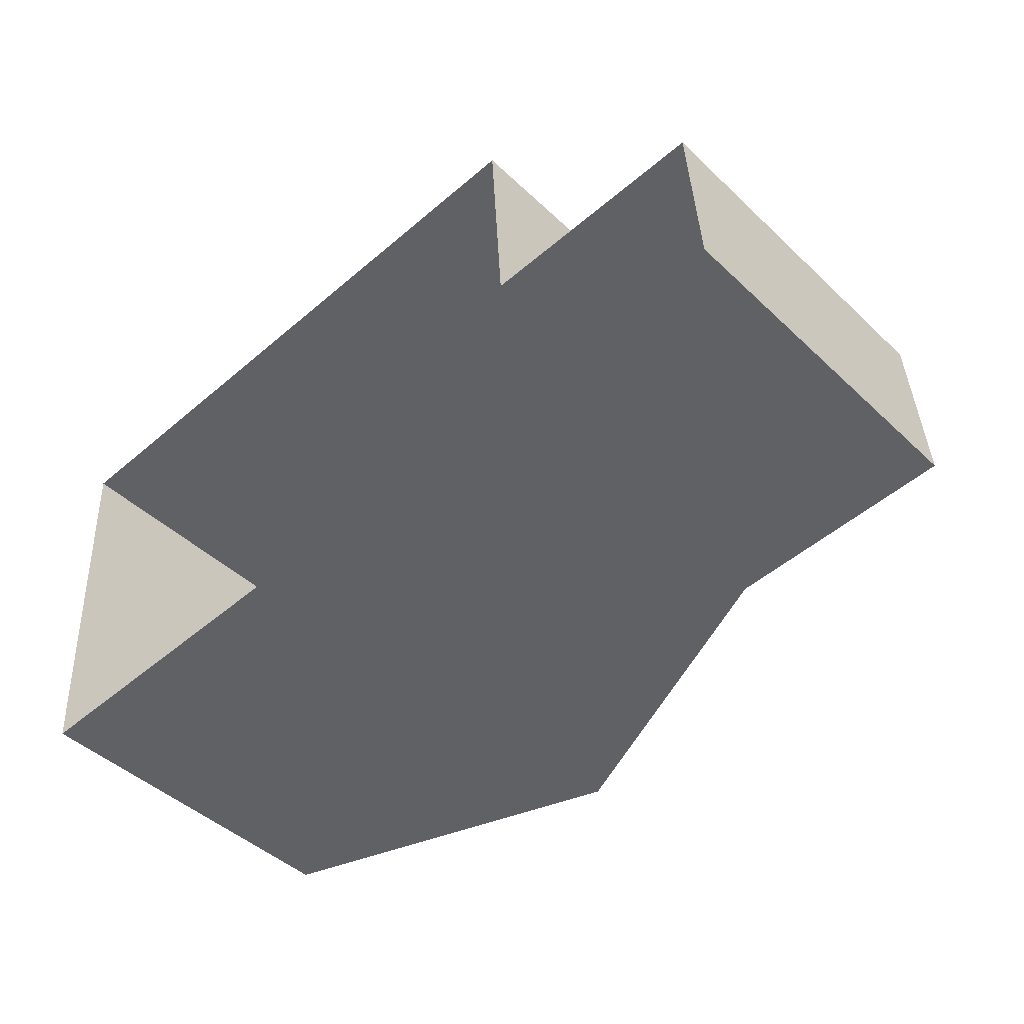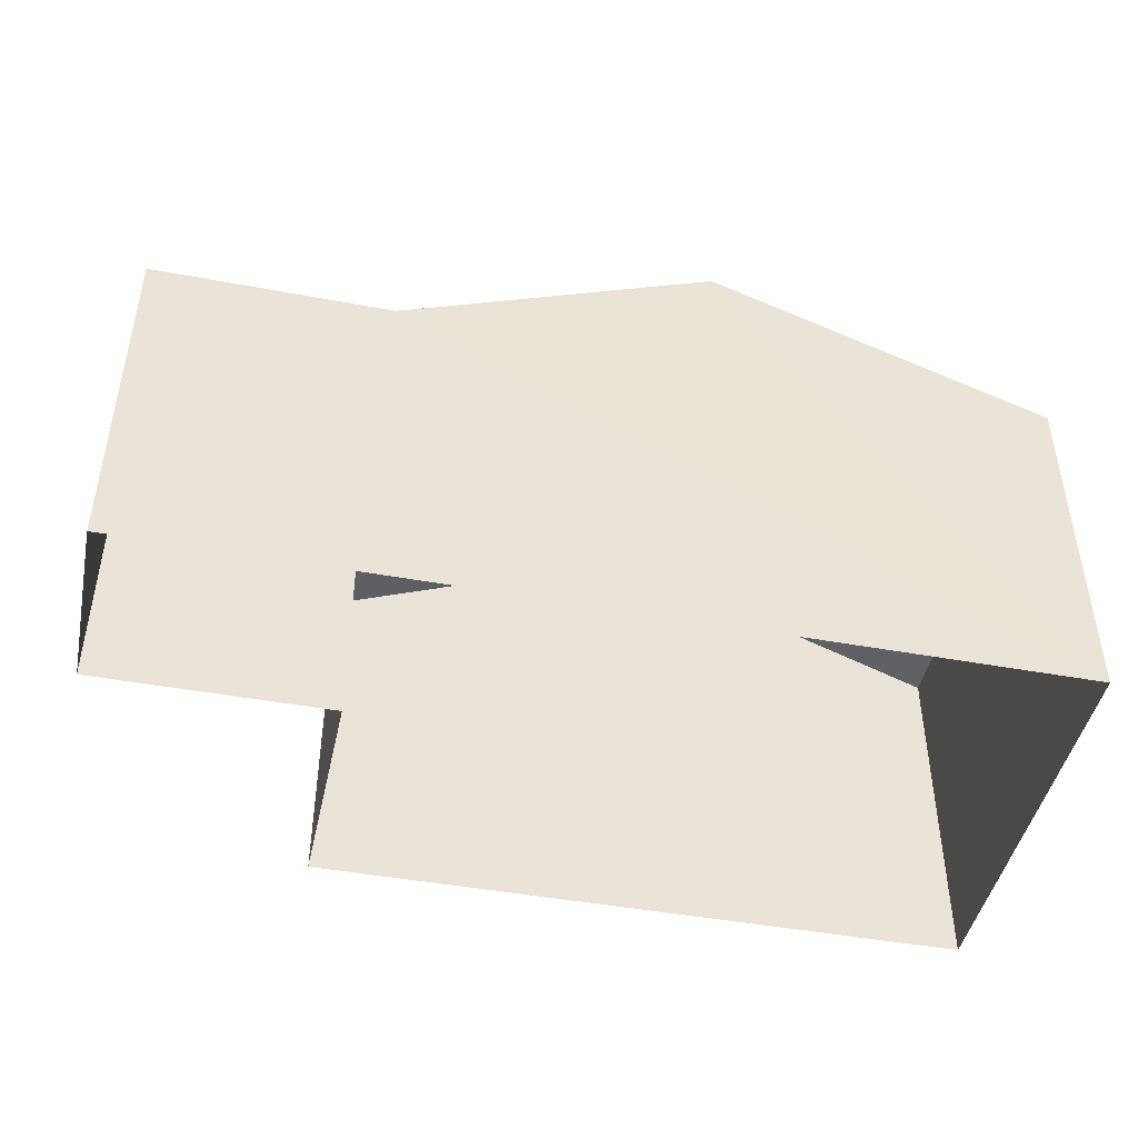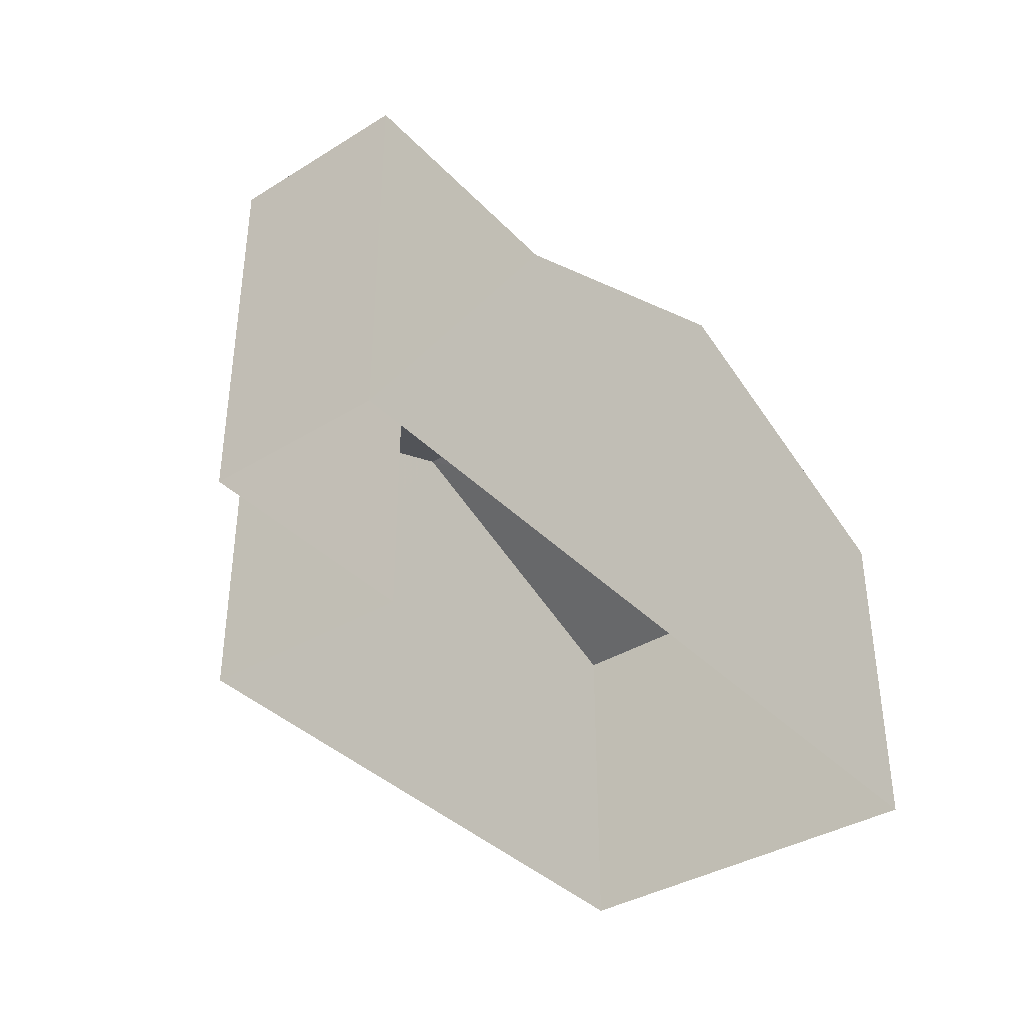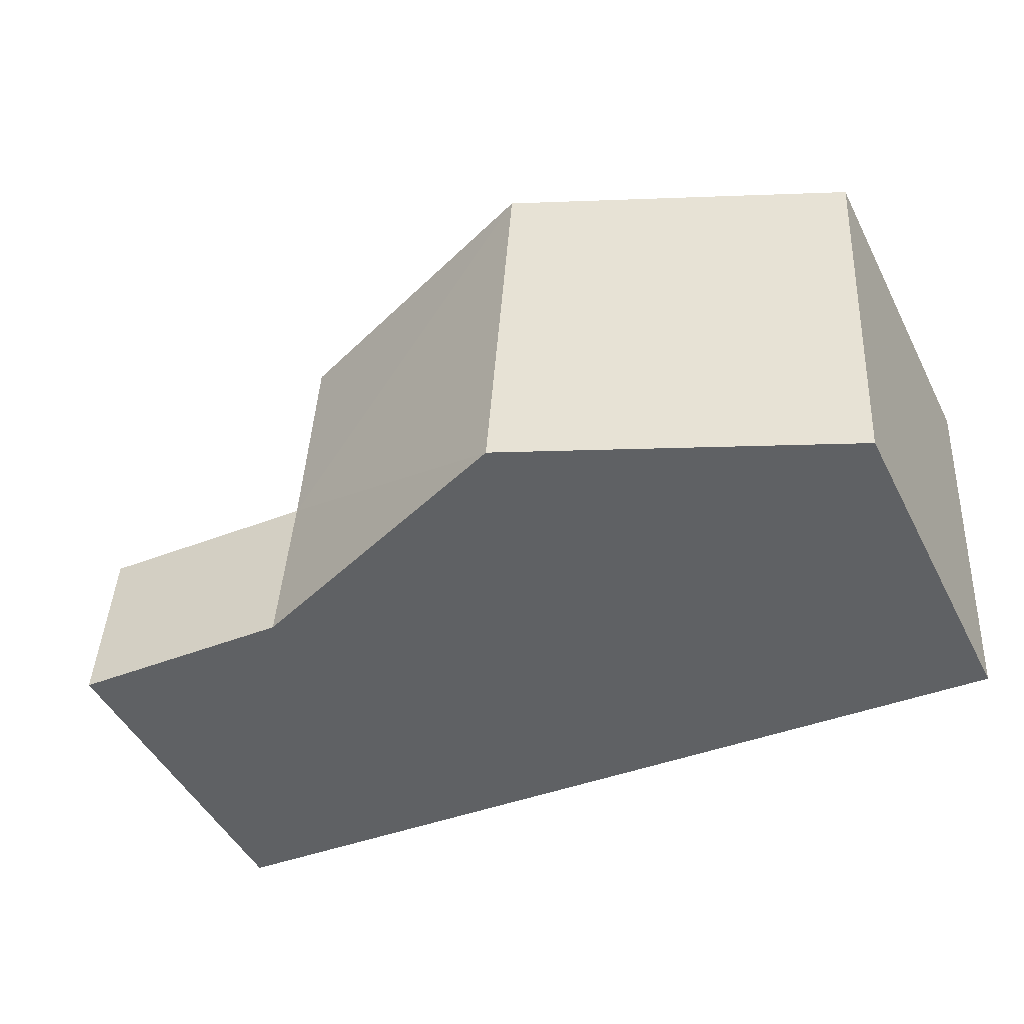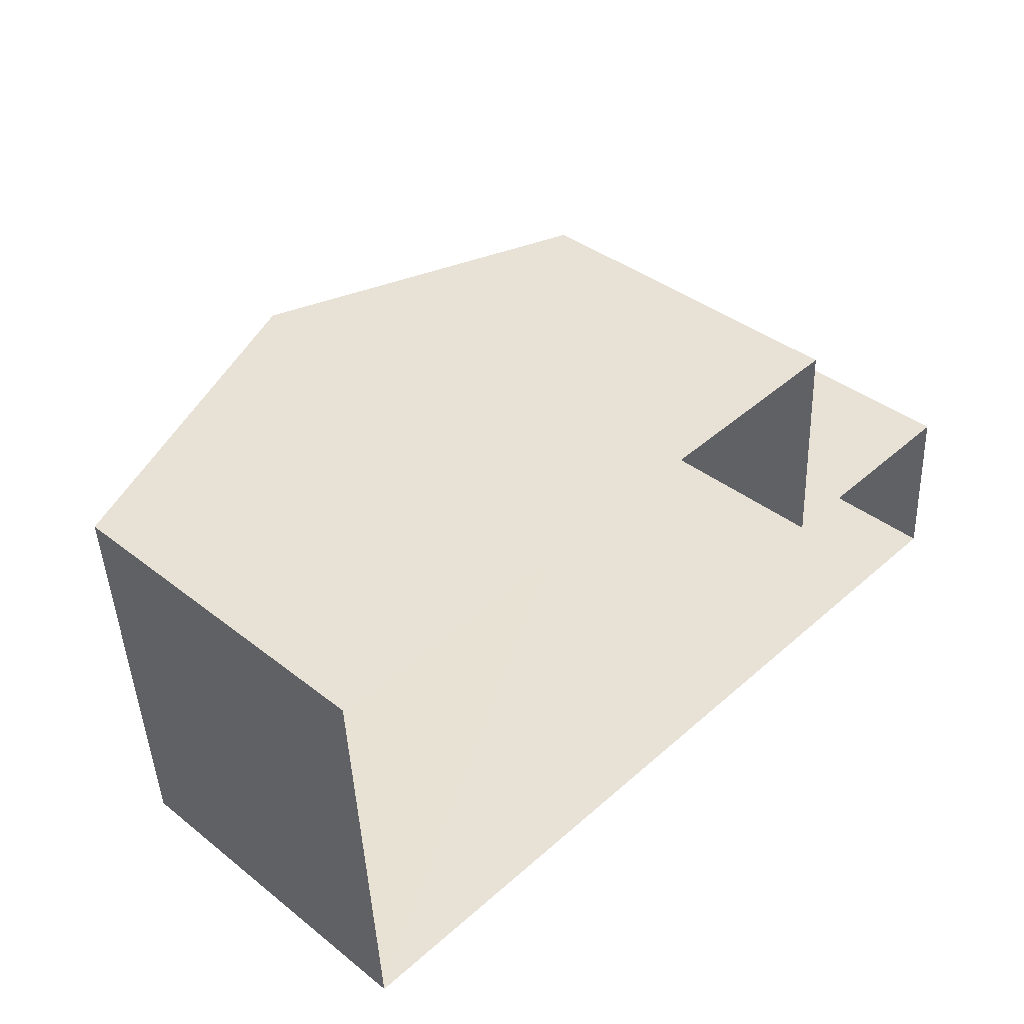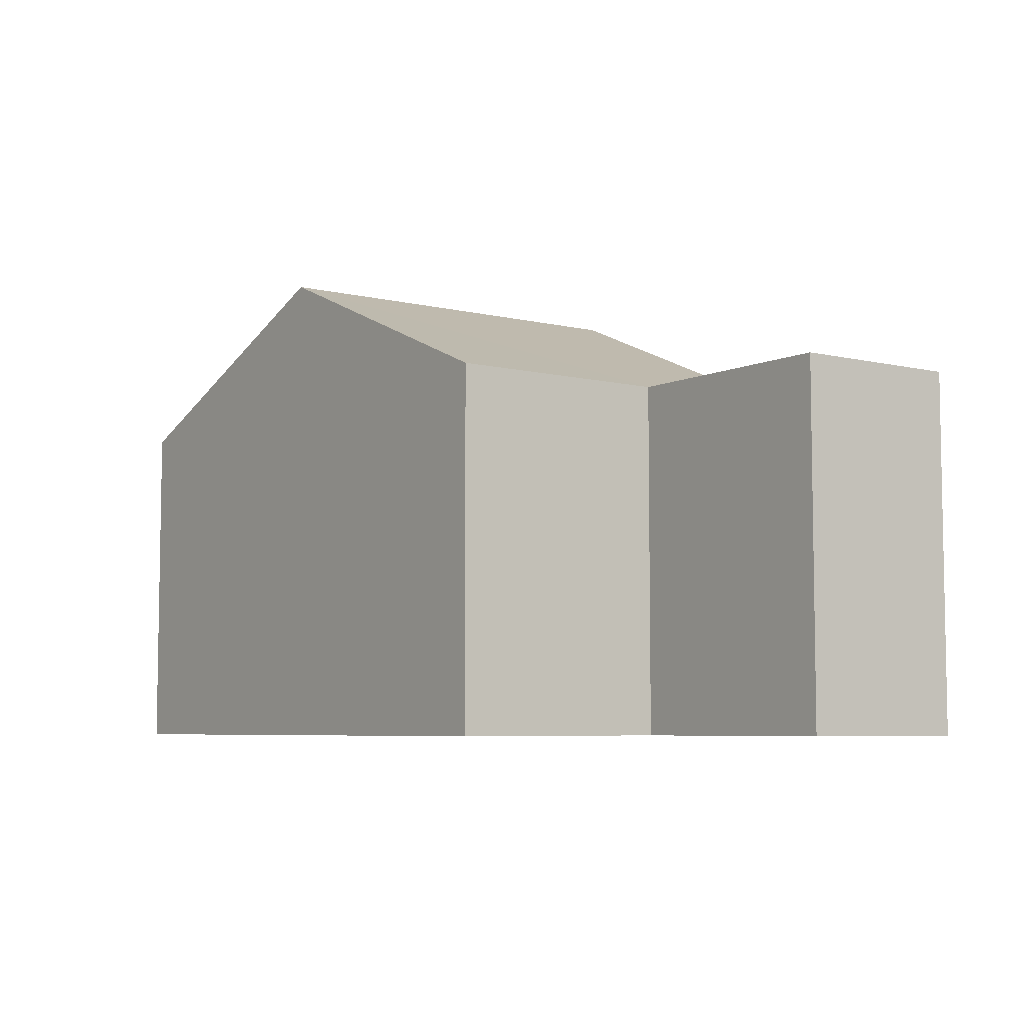
<metadata>
{"format":"obj","ext":"obj","renderer":"f3d","projection":"perspective","resolution":1024,"background":"white","views":[{"elev":-45.4,"azim":-137.2,"up":"+Y"},{"elev":-45.5,"azim":-15.4,"up":"+Z"},{"elev":-37.5,"azim":-55.5,"up":"+Z"},{"elev":-47.7,"azim":26.1,"up":"+Y"},{"elev":39.0,"azim":134.4,"up":"+Y"},{"elev":-6.2,"azim":-129.3,"up":"+Z"}]}
</metadata>
<code>
v -3.725e+05 -1.036e+05 32.66
v -3.725e+05 -1.036e+05 32.66
v -3.725e+05 -1.036e+05 32.66
v -3.725e+05 -1.036e+05 32.66
v -3.725e+05 -1.036e+05 32.66
v -3.725e+05 -1.036e+05 32.66
v -3.725e+05 -1.036e+05 37.84
v -3.725e+05 -1.036e+05 37.84
v -3.725e+05 -1.036e+05 37.84
v -3.725e+05 -1.036e+05 37.84
v -3.725e+05 -1.036e+05 39.76
v -3.725e+05 -1.036e+05 39.76
v -3.725e+05 -1.036e+05 37.84
v -3.725e+05 -1.036e+05 37.84
v -3.725e+05 -1.036e+05 37.84
f 1 2 3
f 2 4 3
f 3 5 6
f 3 4 5
f 7 8 9
f 7 10 8
f 7 11 10
f 10 12 13
f 10 11 12
f 14 15 12
f 11 14 12
f 15 2 12
f 2 1 12
f 1 13 12
f 8 3 6
f 8 10 3
f 11 4 14
f 5 4 7
f 9 5 7
f 4 11 7
f 15 4 2
f 15 14 4
f 3 13 1
f 3 10 13
f 9 6 5
f 9 8 6

</code>
